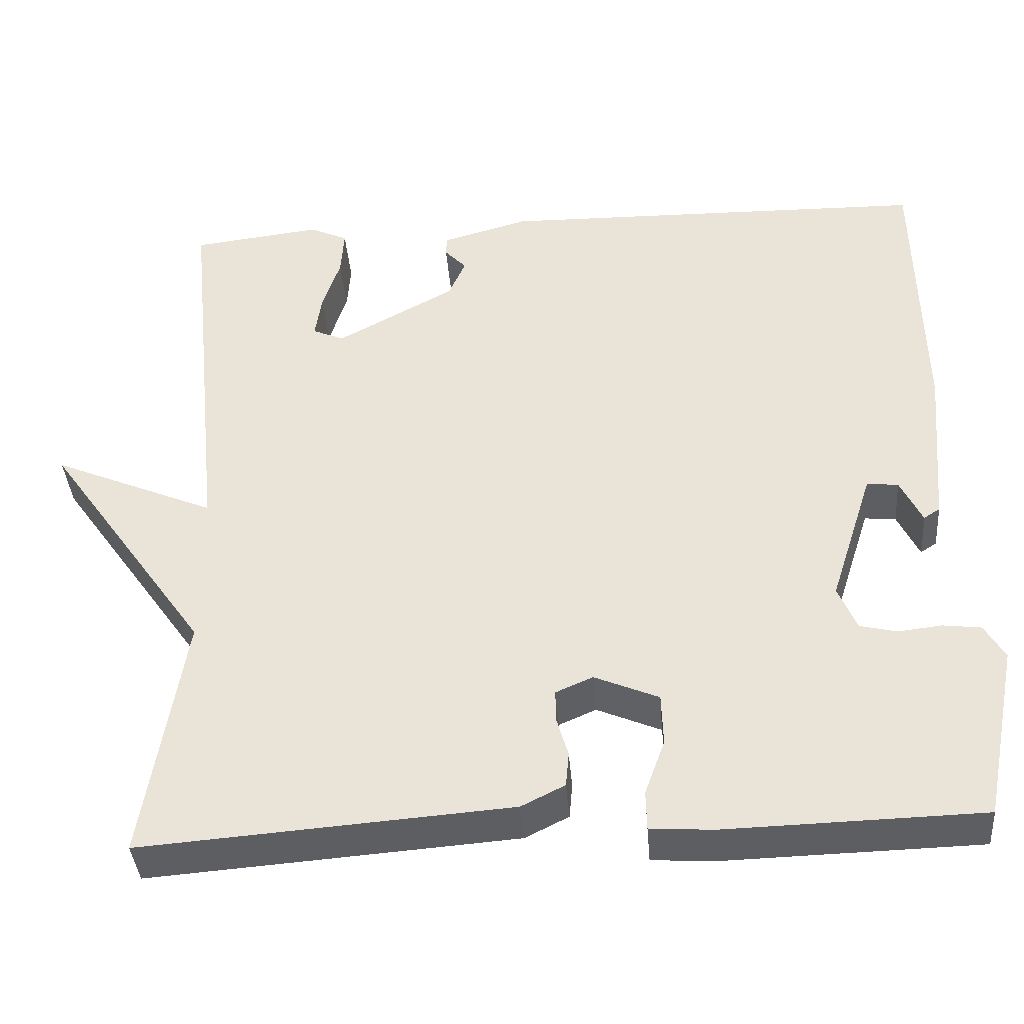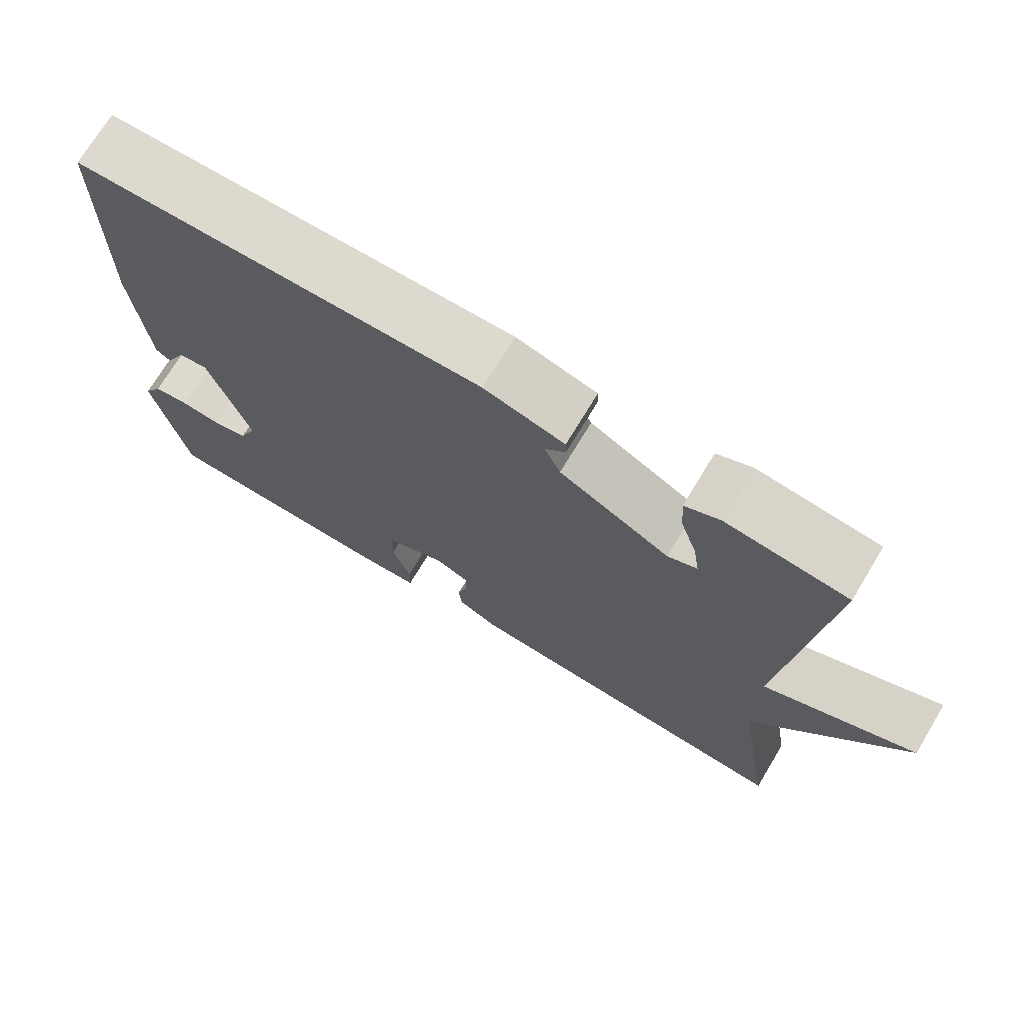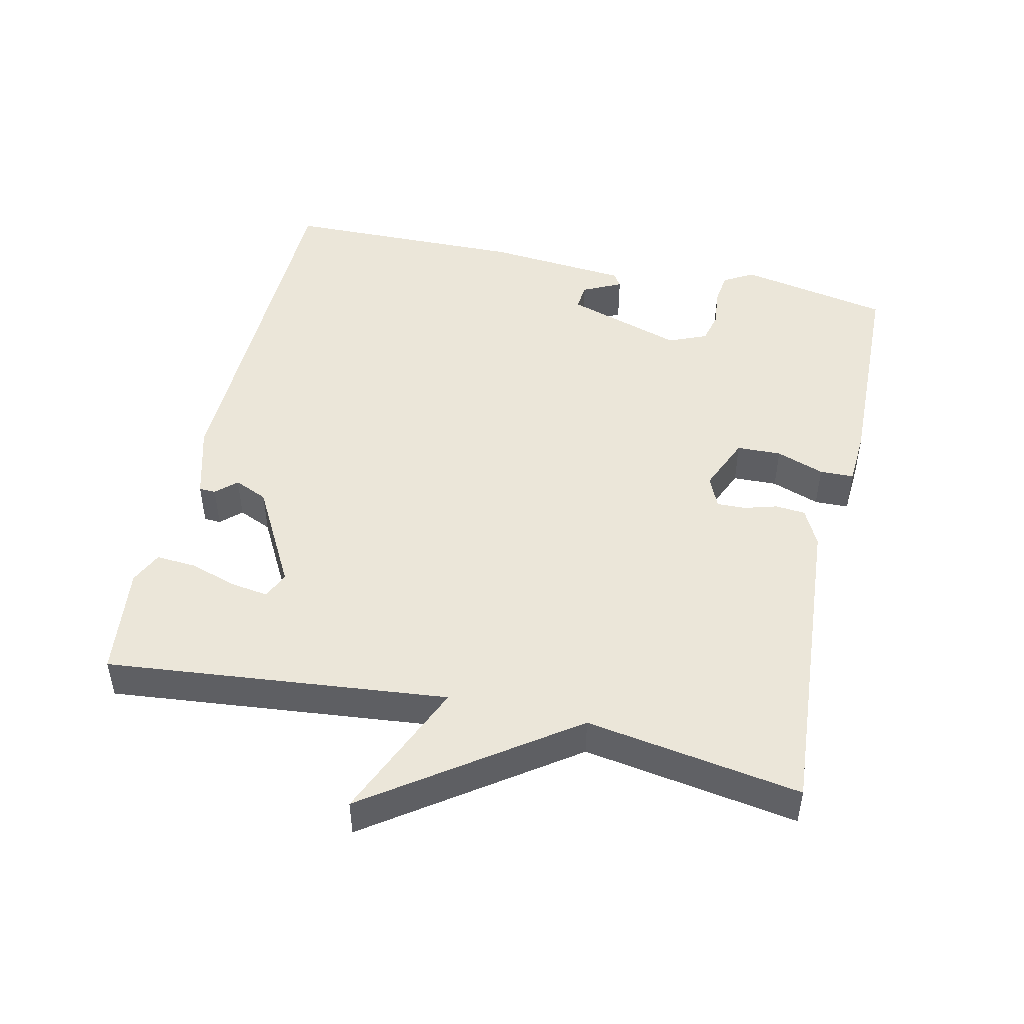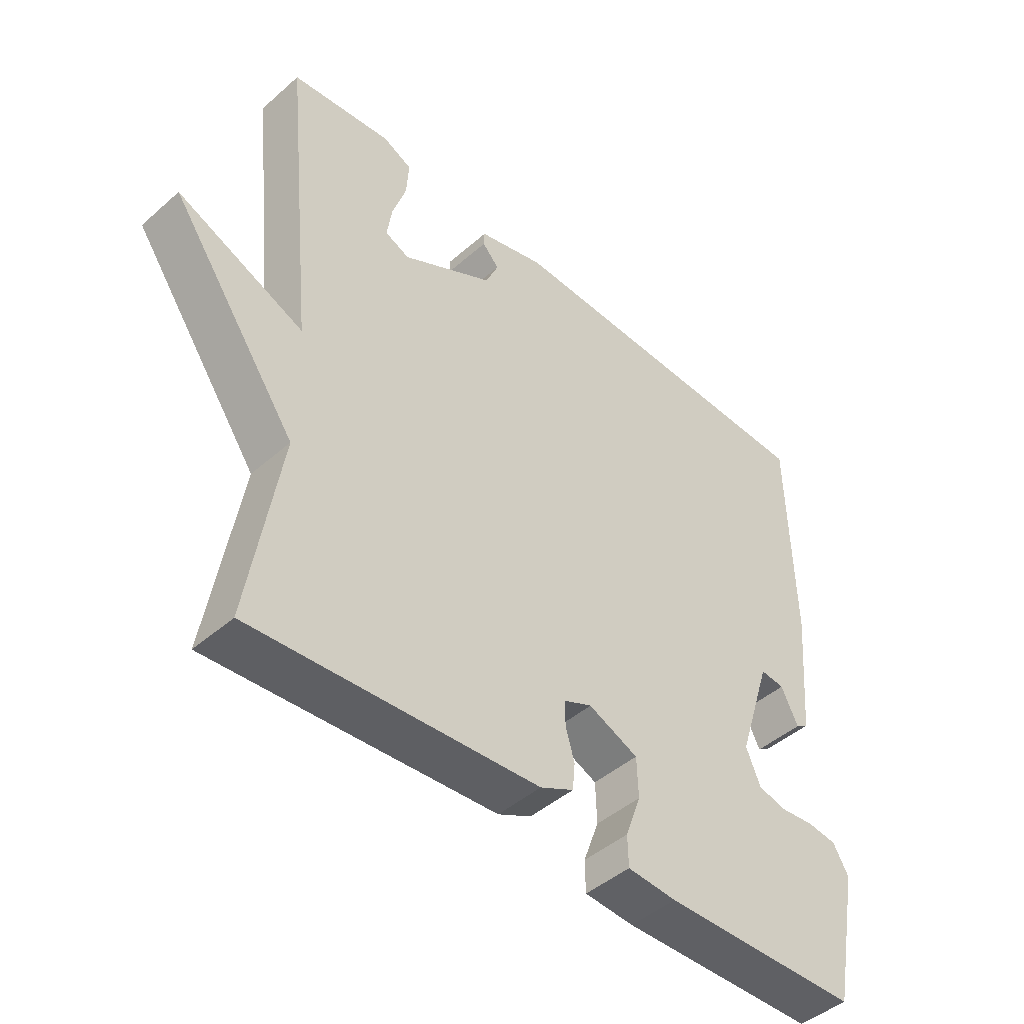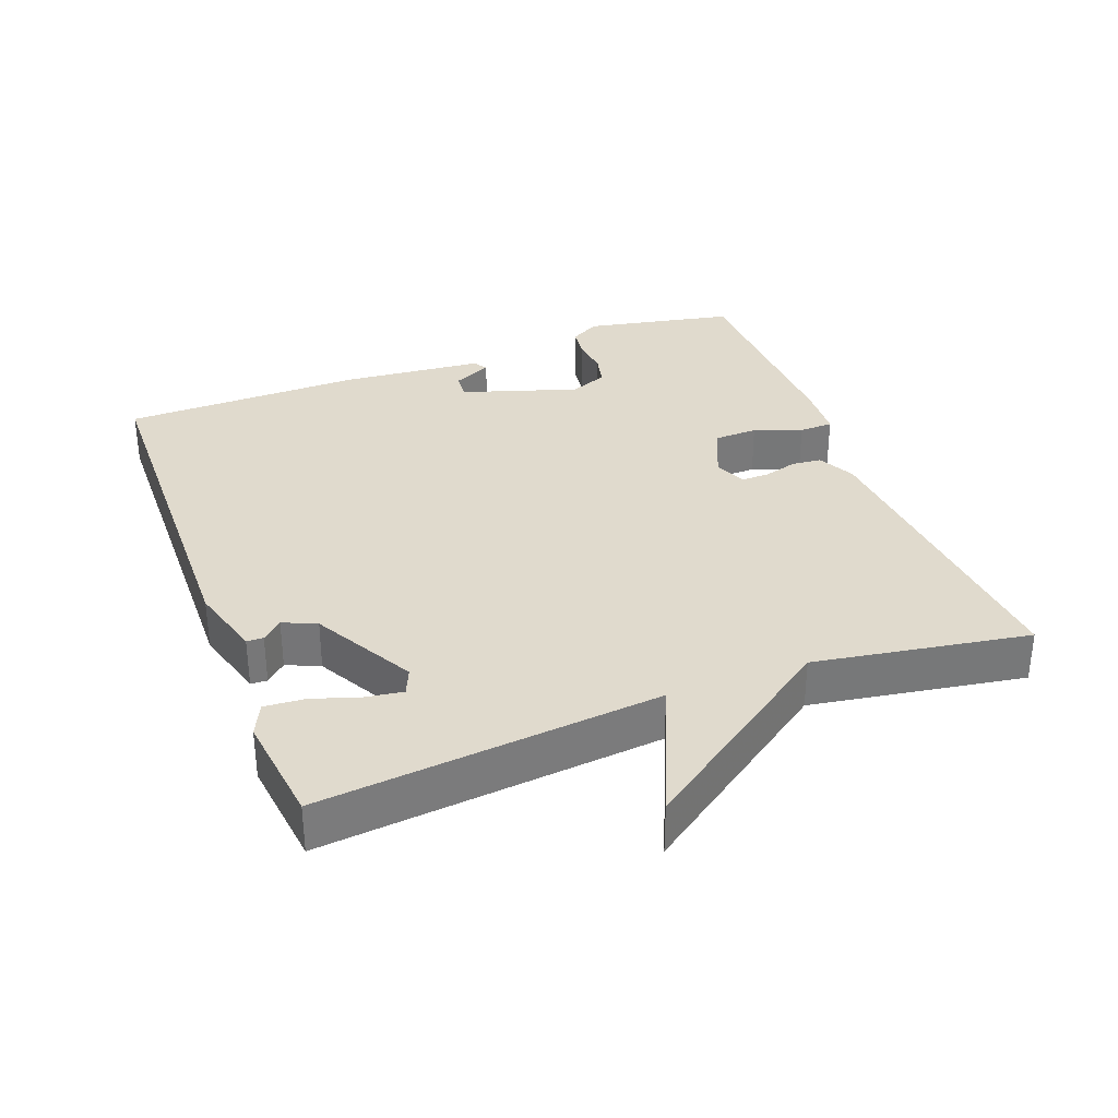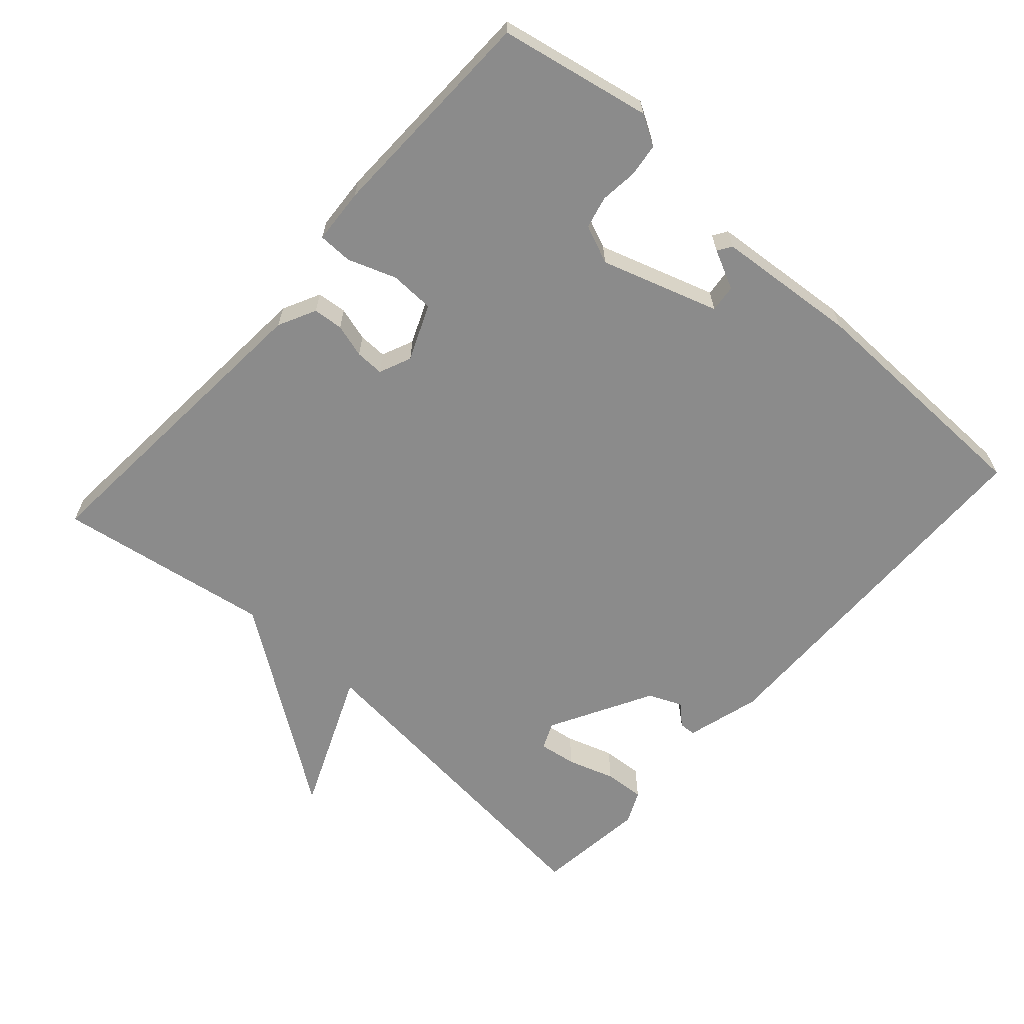
<metadata>
{"format":"obj","ext":"obj","renderer":"f3d","projection":"perspective","resolution":1024,"background":"white","views":[{"elev":-39.2,"azim":-175.5,"up":"+Z"},{"elev":72.0,"azim":31.1,"up":"+Z"},{"elev":47.9,"azim":102.7,"up":"+Y"},{"elev":-45.7,"azim":135.1,"up":"+Z"},{"elev":33.1,"azim":69.3,"up":"+Y"},{"elev":-63.8,"azim":-131.8,"up":"+Y"}]}
</metadata>
<code>
v -0.5 0.07 0.5
v 0.038 0.07 0.511
v 0.145 0.07 0.481
v 0.146 0.07 0.457
v 0.119 0.07 0.428
v 0.14 0.07 0.38
v 0.287 0.07 0.3
v 0.326 0.07 0.317
v 0.318 0.07 0.371
v 0.296 0.07 0.439
v 0.292 0.07 0.497
v 0.339 0.07 0.519
v 0.5 0.07 0.5
v 0.45 0.07 0.009
v 0.653 0.07 0.096
v 0.45 0.07 -0.191
v 0.5 0.07 -0.5
v 0.043 0.07 -0.466
v -0.011 0.07 -0.439
v -0.015 0.07 -0.396
v -0.001 0.07 -0.348
v 0 0.07 -0.307
v -0.046 0.07 -0.287
v -0.126 0.07 -0.321
v -0.128 0.07 -0.385
v -0.103 0.07 -0.454
v -0.104 0.07 -0.503
v -0.183 0.07 -0.508
v -0.5 0.07 -0.5
v -0.543 0.07 -0.283
v -0.518 0.07 -0.24
v -0.471 0.07 -0.234
v -0.417 0.07 -0.24
v -0.371 0.07 -0.229
v -0.348 0.07 -0.174
v -0.402 0.07 -0.006
v -0.441 0.07 -0.01
v -0.468 0.07 -0.066
v -0.488 0.07 -0.053
v -0.506 0.07 0.151
v -0.5 0 0.5
v 0.038 0 0.511
v 0.145 0 0.481
v 0.146 0 0.457
v 0.119 0 0.428
v 0.14 0 0.38
v 0.287 0 0.3
v 0.326 0 0.317
v 0.318 0 0.371
v 0.296 0 0.439
v 0.292 0 0.497
v 0.339 0 0.519
v 0.5 0 0.5
v 0.45 0 0.009
v 0.653 0 0.096
v 0.45 0 -0.191
v 0.5 0 -0.5
v 0.043 0 -0.466
v -0.011 0 -0.439
v -0.015 0 -0.396
v -0.001 0 -0.348
v 0 0 -0.307
v -0.046 0 -0.287
v -0.126 0 -0.321
v -0.128 0 -0.385
v -0.103 0 -0.454
v -0.104 0 -0.503
v -0.183 0 -0.508
v -0.5 0 -0.5
v -0.543 0 -0.283
v -0.518 0 -0.24
v -0.471 0 -0.234
v -0.417 0 -0.24
v -0.371 0 -0.229
v -0.348 0 -0.174
v -0.402 0 -0.006
v -0.441 0 -0.01
v -0.468 0 -0.066
v -0.488 0 -0.053
v -0.506 0 0.151
f 39 40 1
f 38 39 1
f 37 38 1
f 3 4 5
f 2 3 5
f 1 2 5
f 37 1 5
f 36 37 5
f 35 36 5 6
f 34 35 6 7
f 31 32 33
f 30 31 33
f 29 30 33
f 28 29 33
f 27 28 33
f 26 27 33
f 25 26 33
f 24 25 33 34
f 34 7 8
f 24 34 8
f 23 24 8
f 19 20 21
f 18 19 21
f 17 18 21
f 16 17 21
f 16 21 22
f 15 16 22
f 14 15 22
f 12 13 14
f 11 12 14
f 10 11 14
f 9 10 14
f 8 9 14
f 8 14 22 23
f 41 80 79
f 41 79 78
f 41 78 77
f 45 44 43
f 45 43 42
f 45 42 41
f 45 41 77
f 45 77 76
f 46 45 76 75
f 47 46 75 74
f 73 72 71
f 73 71 70
f 73 70 69
f 73 69 68
f 73 68 67
f 73 67 66
f 73 66 65
f 74 73 65 64
f 48 47 74
f 48 74 64
f 48 64 63
f 61 60 59
f 61 59 58
f 61 58 57
f 61 57 56
f 62 61 56
f 62 56 55
f 62 55 54
f 54 53 52
f 54 52 51
f 54 51 50
f 54 50 49
f 54 49 48
f 63 62 54 48
f 1 41 42 2
f 2 42 43 3
f 3 43 44 4
f 4 44 45 5
f 5 45 46 6
f 6 46 47 7
f 7 47 48 8
f 8 48 49 9
f 9 49 50 10
f 10 50 51 11
f 11 51 52 12
f 12 52 53 13
f 13 53 54 14
f 14 54 55 15
f 15 55 56 16
f 16 56 57 17
f 17 57 58 18
f 18 58 59 19
f 19 59 60 20
f 20 60 61 21
f 21 61 62 22
f 22 62 63 23
f 23 63 64 24
f 24 64 65 25
f 25 65 66 26
f 26 66 67 27
f 27 67 68 28
f 28 68 69 29
f 29 69 70 30
f 30 70 71 31
f 31 71 72 32
f 32 72 73 33
f 33 73 74 34
f 34 74 75 35
f 35 75 76 36
f 36 76 77 37
f 37 77 78 38
f 38 78 79 39
f 39 79 80 40
f 40 80 41 1

</code>
